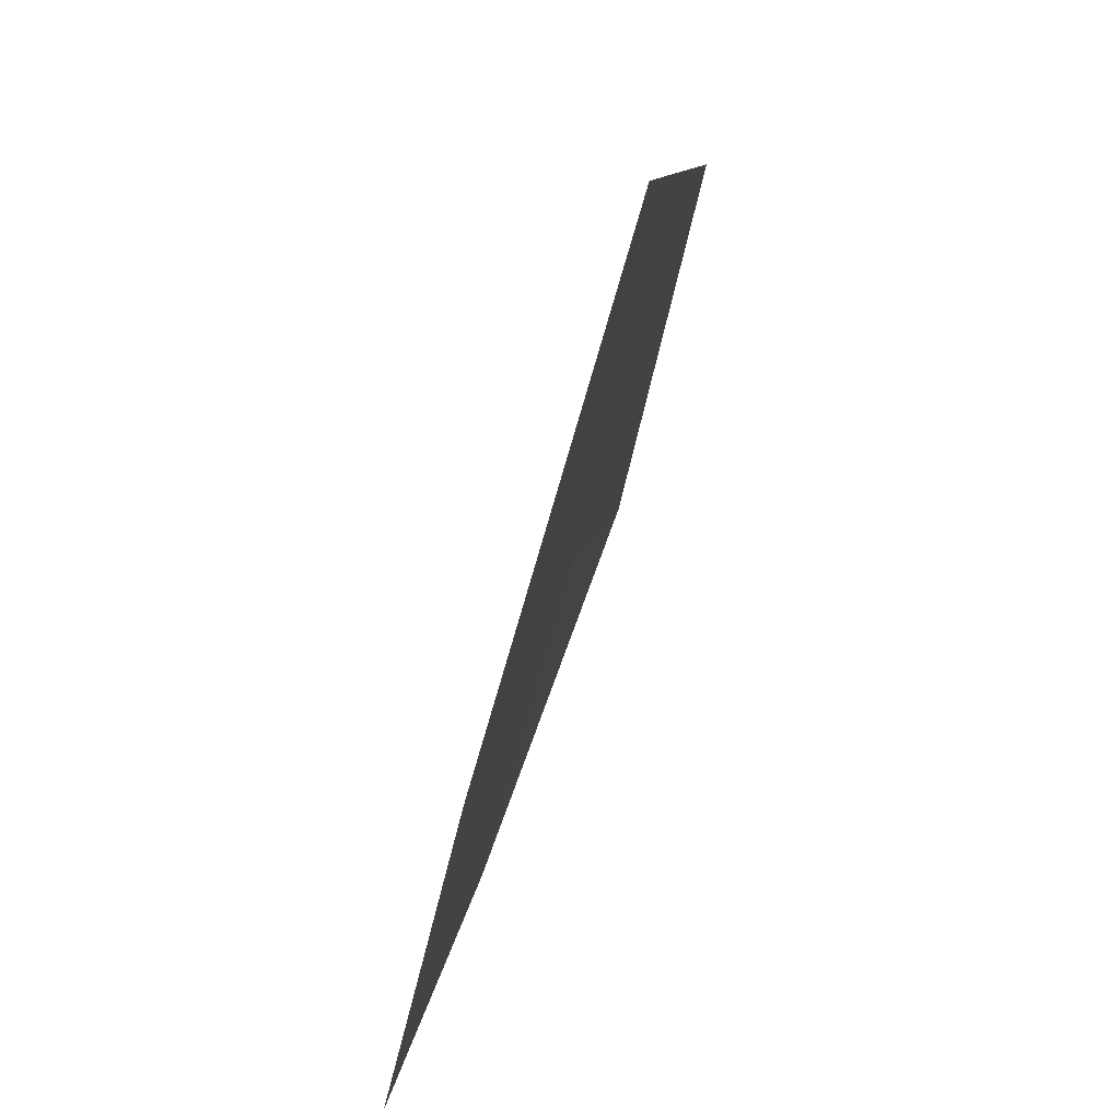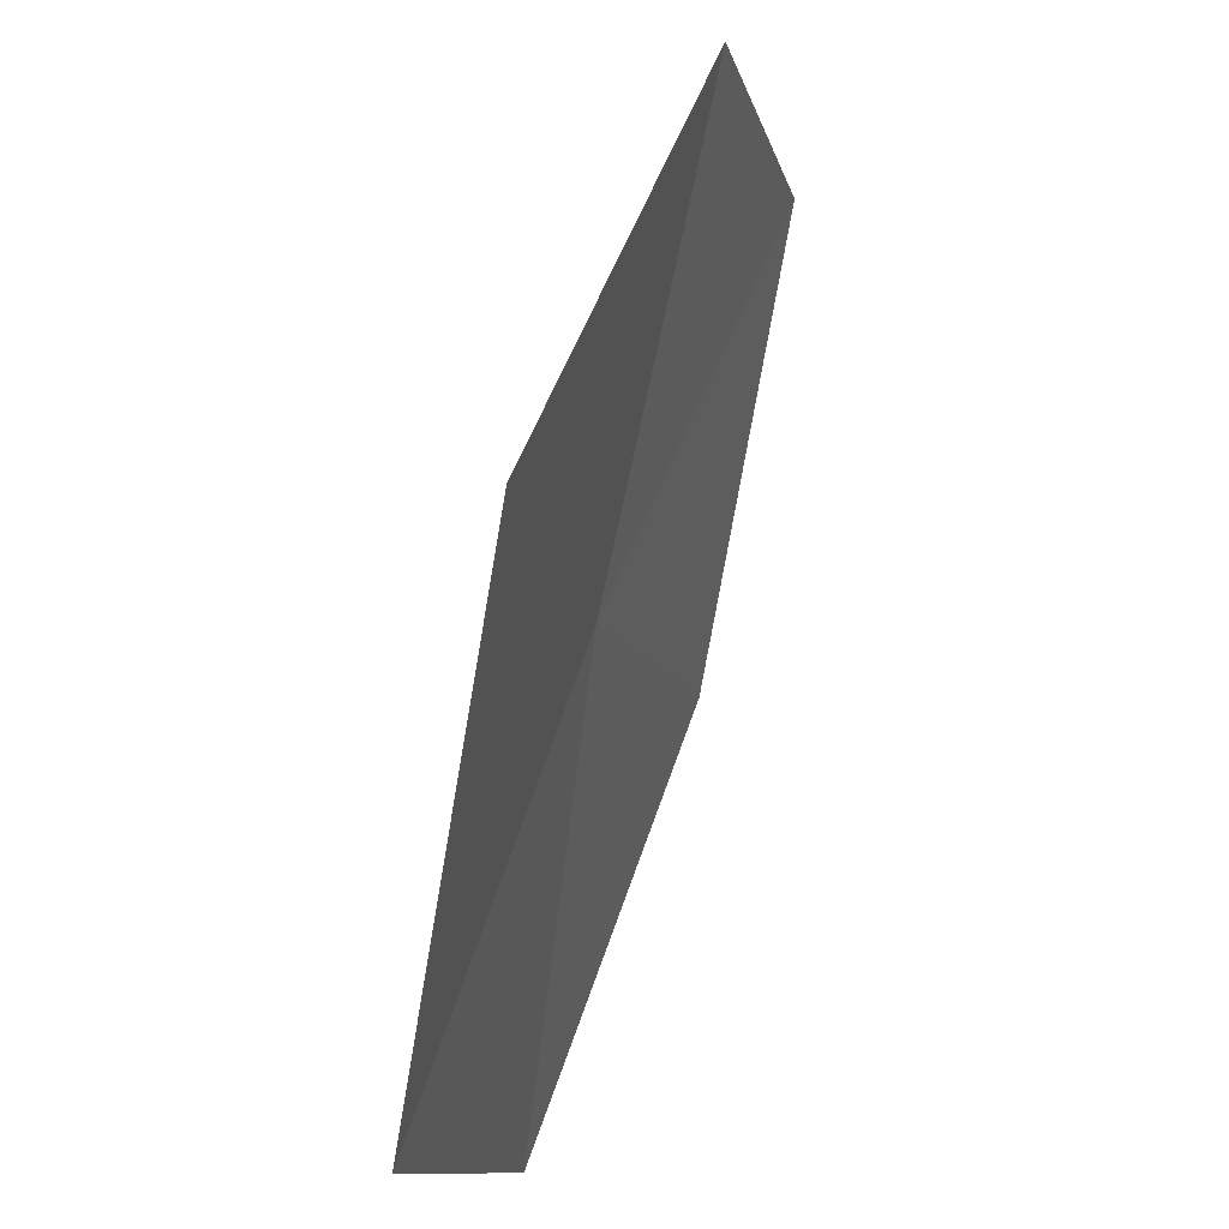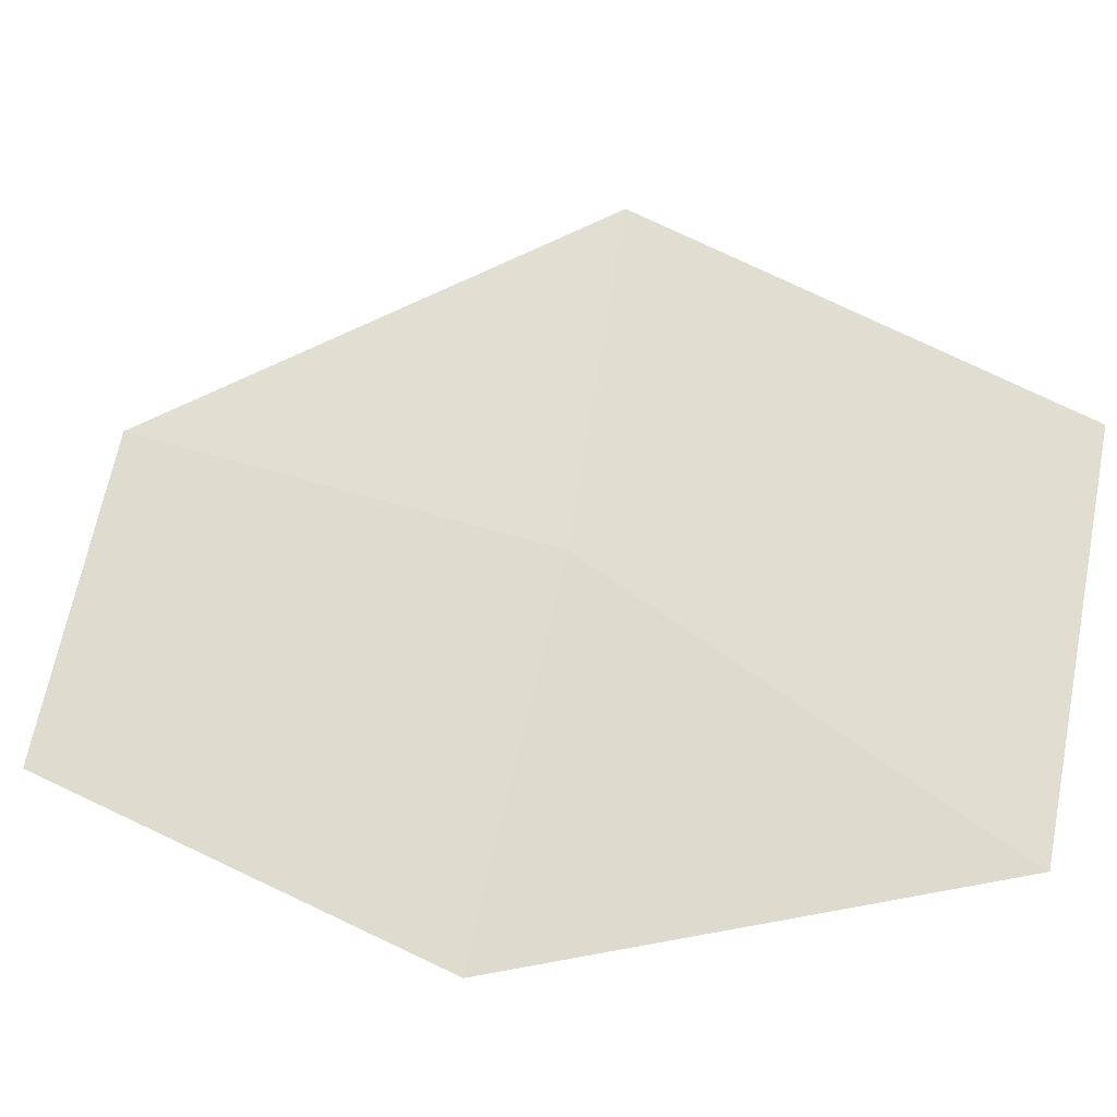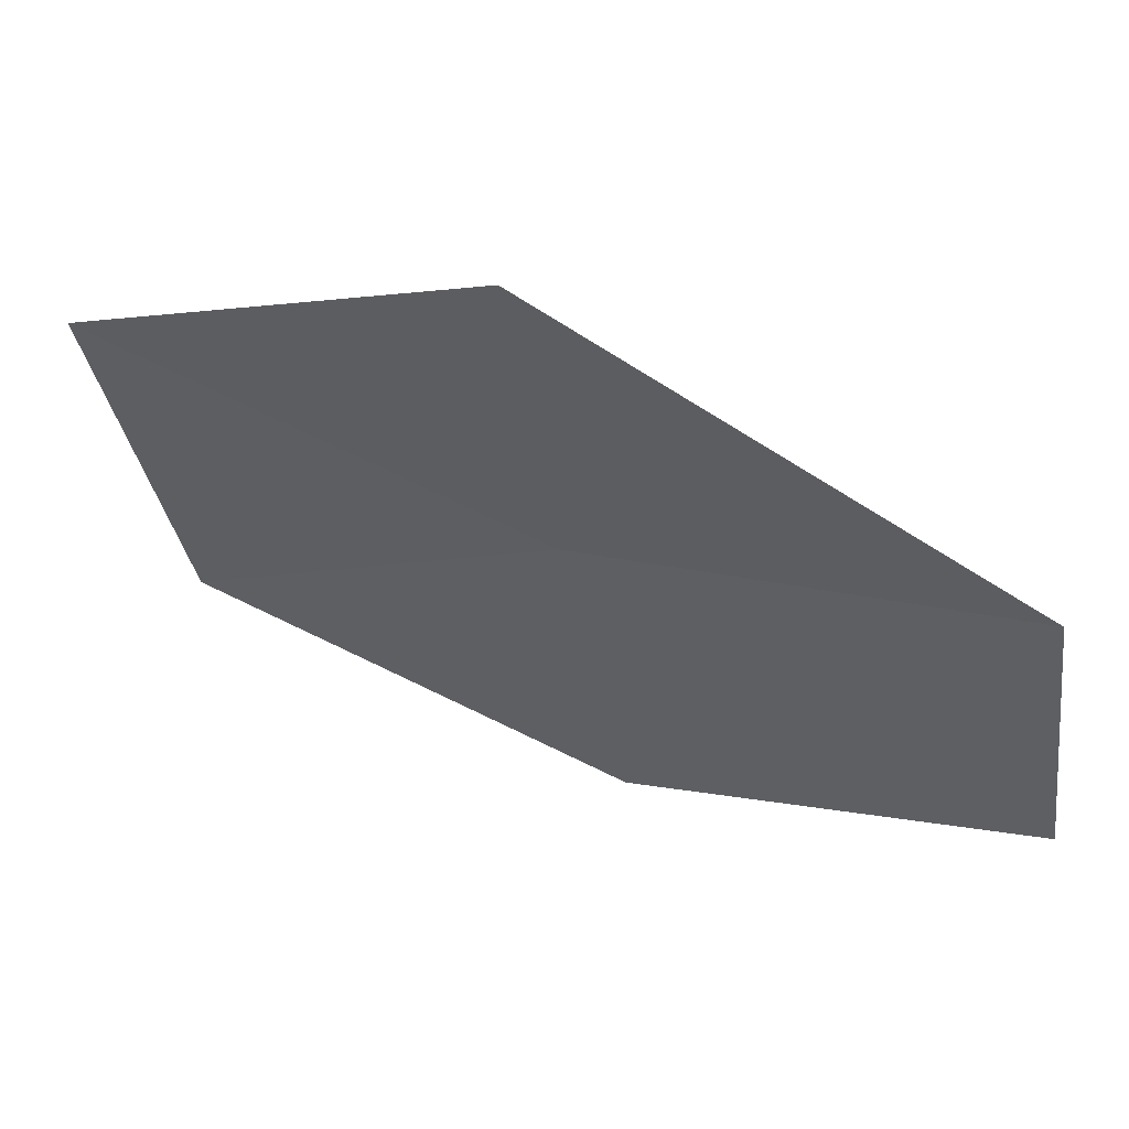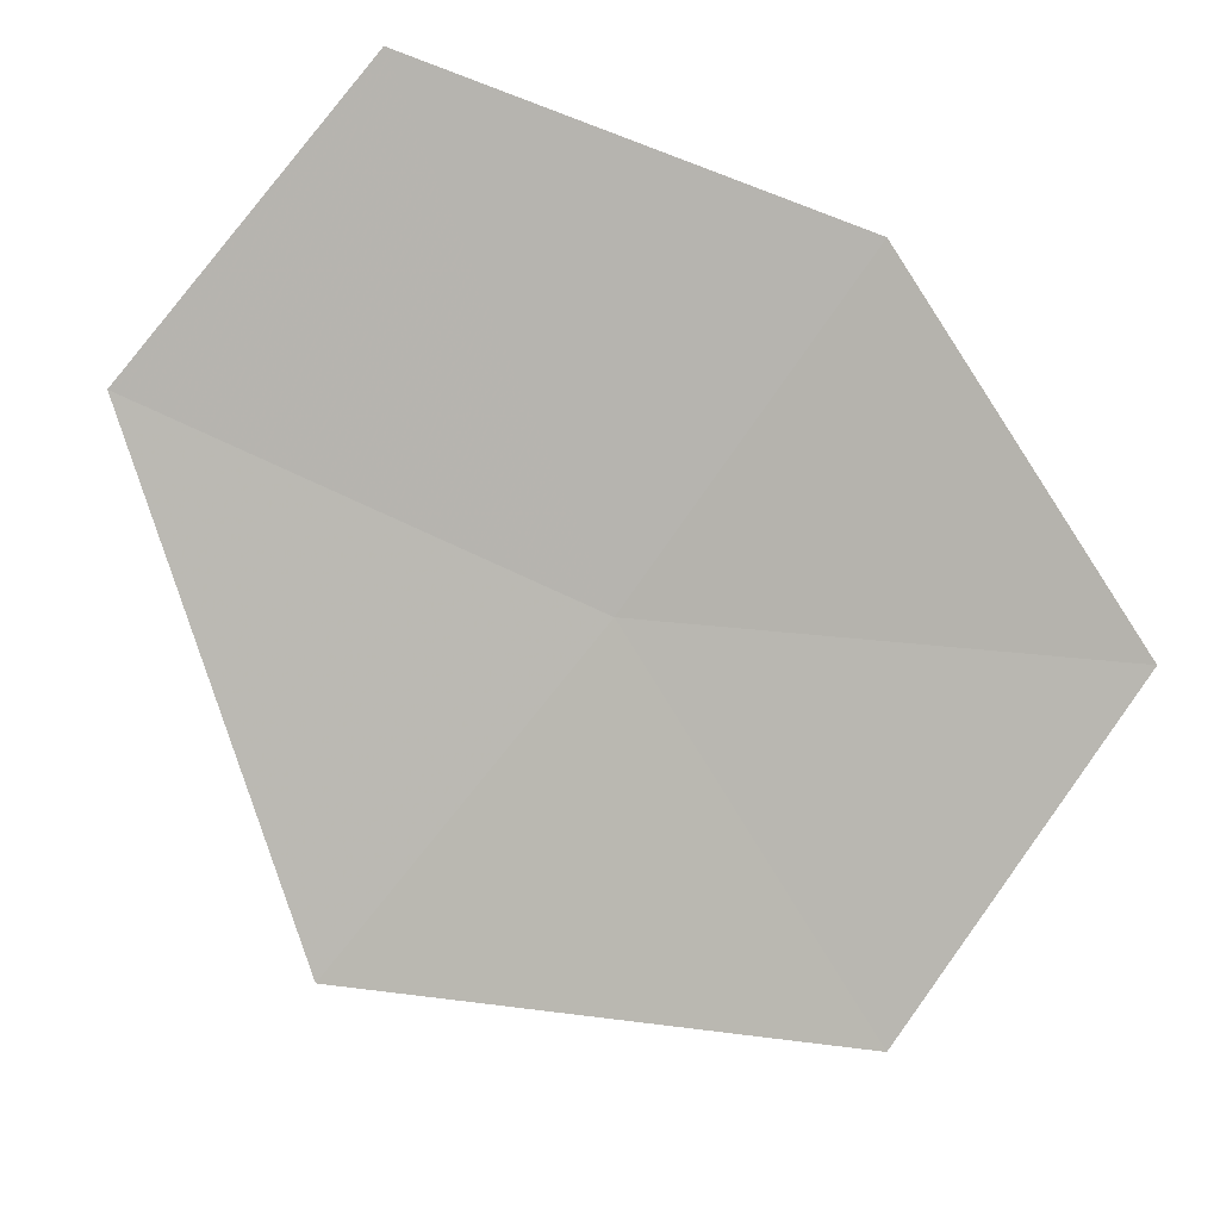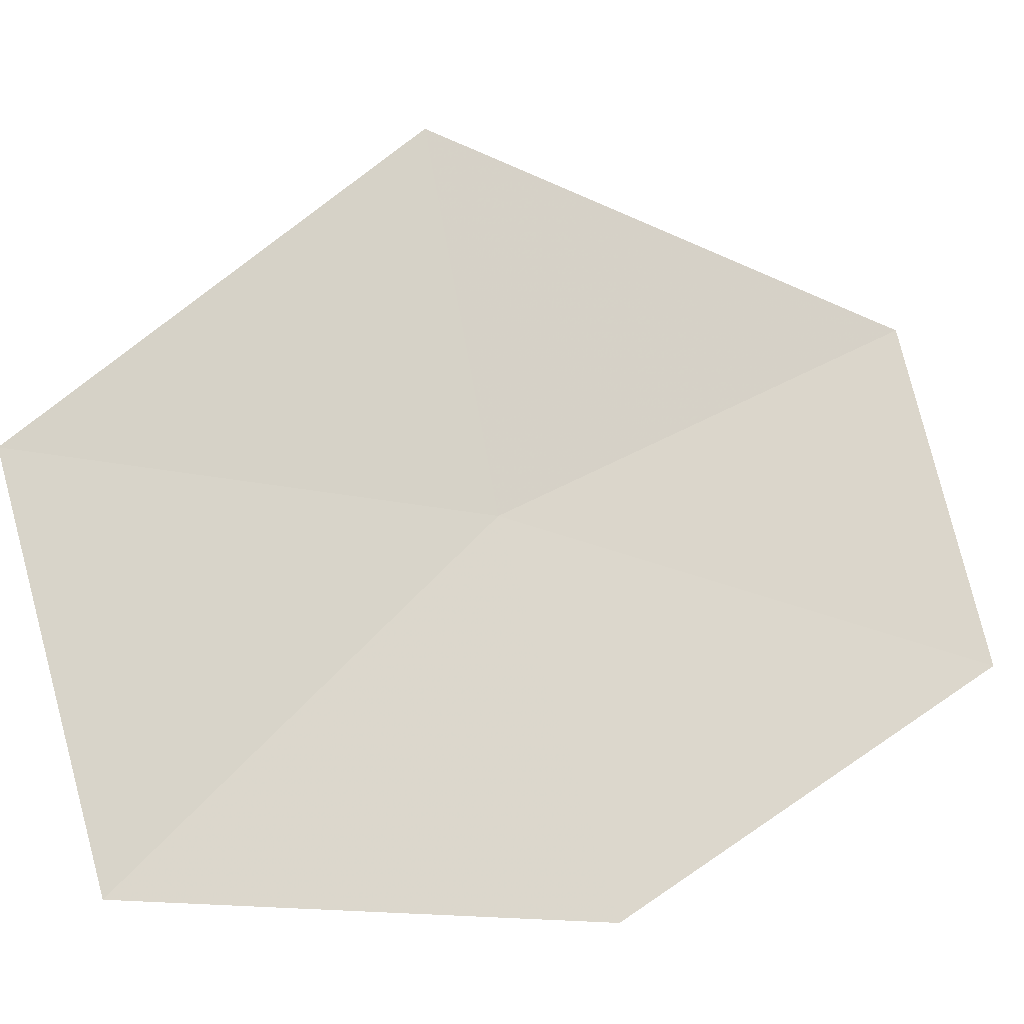
<metadata>
{"format":"obj","ext":"obj","renderer":"f3d","projection":"perspective","resolution":1024,"background":"white","views":[{"elev":49.8,"azim":71.6,"up":"+Y"},{"elev":68.6,"azim":-106.0,"up":"+Y"},{"elev":-41.7,"azim":158.6,"up":"+Y"},{"elev":69.5,"azim":-10.0,"up":"+Y"},{"elev":66.5,"azim":-135.7,"up":"+Z"},{"elev":-7.5,"azim":-46.4,"up":"+Y"}]}
</metadata>
<code>
v -9.09 -13.1 13.6
v -9.811 -13.01 13.11
v -9.15 -12.38 13.48
v -8.415 -12.72 13.99
v -8.359 -13.36 14.15
v -9.712 -13.77 13.3
v -9.002 -13.81 13.81
f 1 3 2
f 1 5 4
f 1 4 3
f 1 2 6
f 1 6 7
f 1 7 5

</code>
